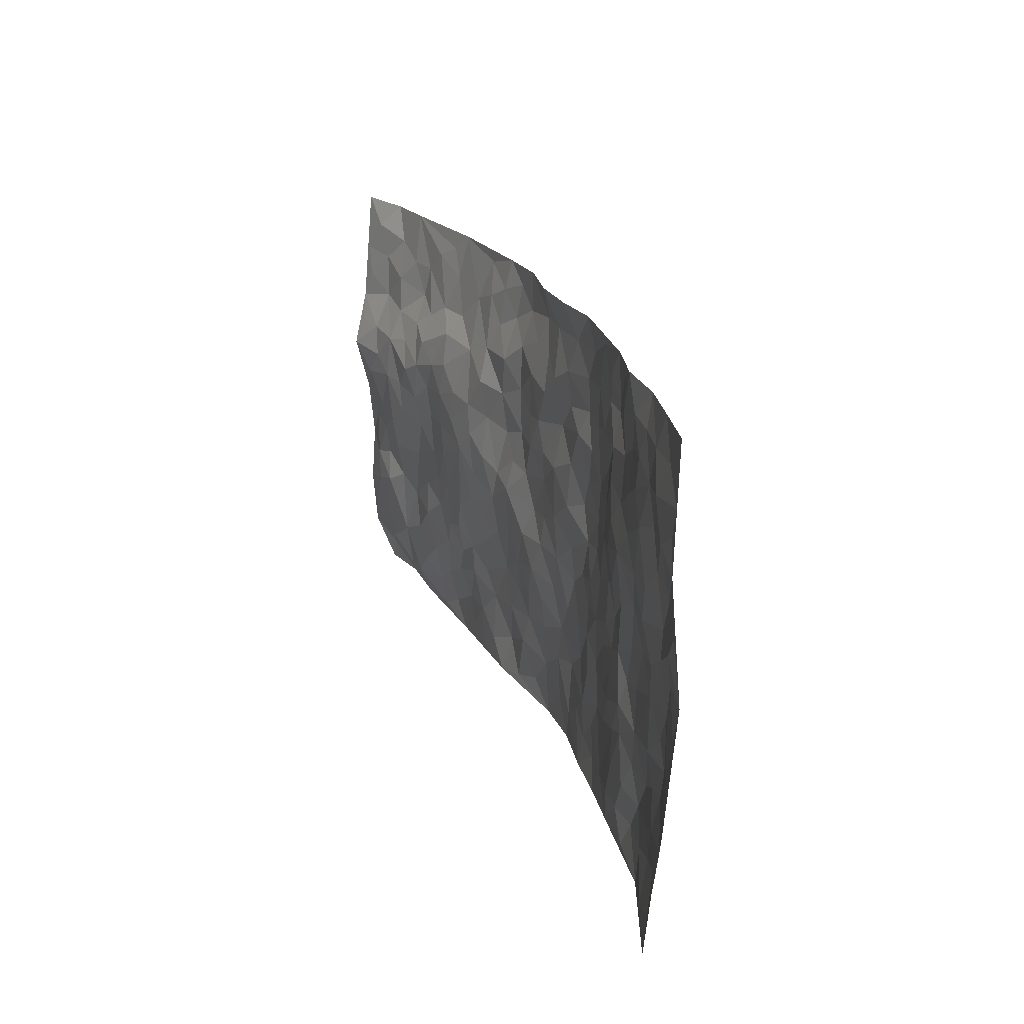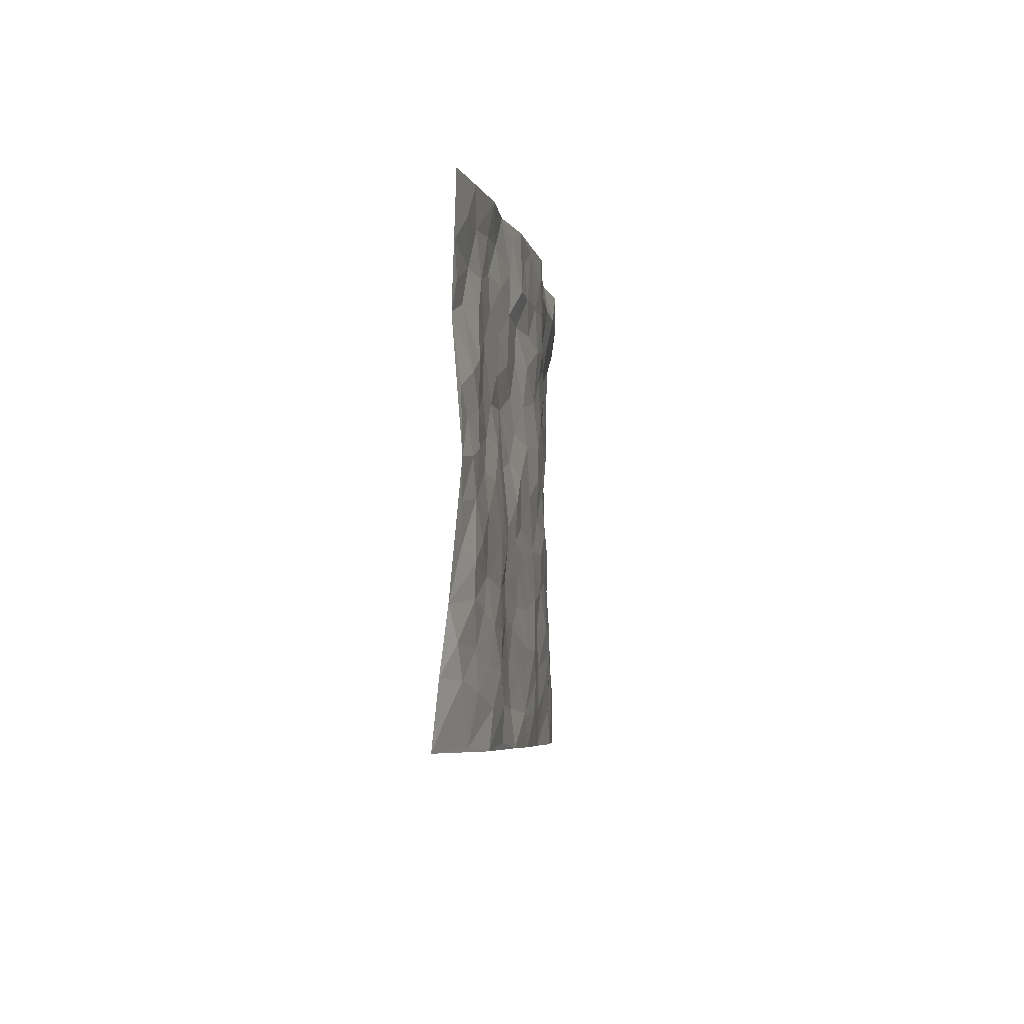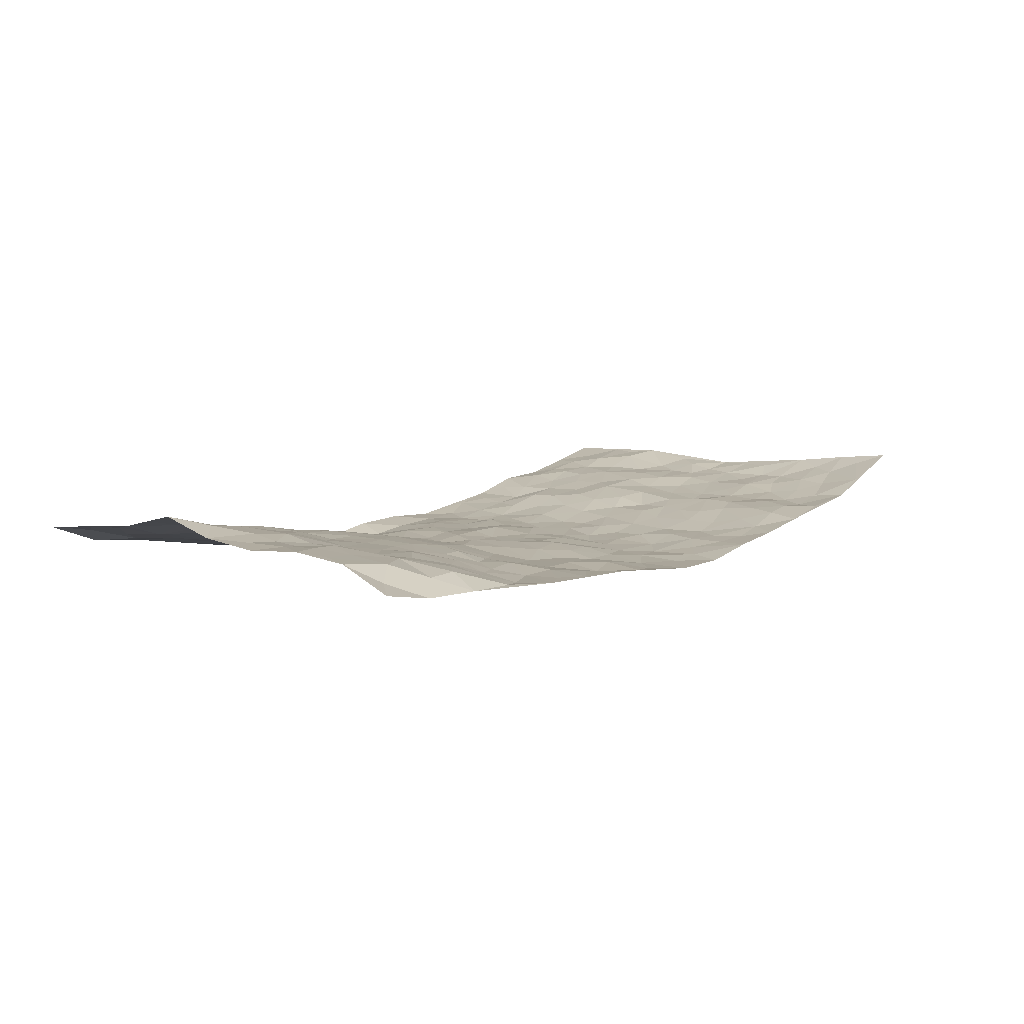
<metadata>
{"format":"obj","ext":"obj","renderer":"f3d","projection":"perspective","resolution":1024,"background":"white","views":[{"elev":21.4,"azim":70.5,"up":"+Y"},{"elev":-5.4,"azim":92.5,"up":"+Y"},{"elev":7.6,"azim":-51.6,"up":"+Z"}]}
</metadata>
<code>
v -0.9842 0.01311 0.01179
v -0.9809 0.9935 0.05243
v 0.9654 0.005871 0.1153
v 0.9744 0.9972 0.07493
v -0.7945 0.3929 0.05067
v -0.9767 0.5023 0.07233
v -0.8562 0.3585 0.05318
v -0.001057 0.003879 -0.06326
v -0.977 0.252 0.06861
v -0.9205 0.339 0.06399
v -0.7398 0.008268 -0.0129
v -0.9786 0.1283 0.05765
v -0.7101 0.2936 0.02665
v -0.8635 0.01501 -0.01003
v -0.8375 0.2896 0.06109
v -0.4929 0.004288 -0.02957
v -0.9566 0.1899 0.06232
v -0.2946 0.1691 -0.03973
v -0.7753 0.3226 0.04201
v -0.862 0.1214 0.04353
v -0.9271 0.07348 0.02123
v -0.7981 0.06811 0.01492
v -0.6725 0.1274 0.0152
v -0.725 0.07518 0.01655
v -0.8718 0.2085 0.05482
v -0.9074 0.2713 0.06639
v -0.7678 0.1774 0.03779
v -0.6913 0.2103 0.02539
v -0.8605 0.488 0.06948
v -0.9778 0.3767 0.05969
v -0.7417 0.9922 -0.004235
v -0.5364 0.2238 0.0001713
v 0.2619 0.1572 -0.04119
v -0.9772 0.7454 0.07517
v -0.3649 0.3935 -0.003494
v -0.7823 0.7494 0.03901
v -0.8009 0.8268 0.0319
v -0.5797 0.4434 0.02093
v -0.5978 0.6067 0.03041
v -0.4959 0.9923 -0.04529
v -0.9518 0.685 0.08569
v -0.6579 0.5628 0.04322
v -0.3912 0.7524 -0.01254
v -0.5082 0.2809 0.004369
v -0.46 0.2272 -0.01362
v -0.4964 0.1647 -0.01743
v -0.446 0.6371 0.01382
v -0.3646 0.5601 0.0007364
v 0.1673 0.4729 -0.04989
v -0.3345 0.2231 -0.03088
v -0.2113 0.61 -0.03884
v -0.3733 0.6294 0.00126
v -0.3034 0.05974 -0.03676
v -0.6254 0.711 0.0336
v -0.3952 0.1961 -0.01994
v -0.8666 0.6171 0.07769
v -0.03593 0.3477 -0.03319
v 0.05891 0.3393 -0.04991
v 0.2991 0.4509 -0.03994
v -0.09462 0.5507 -0.04193
v -0.165 0.5555 -0.03651
v 0.09358 0.6289 -0.0356
v -0.6316 0.3472 0.02236
v -0.7448 0.5737 0.05623
v -0.9507 0.8056 0.06354
v -0.5614 0.1319 -0.01278
v -0.3694 0.01443 -0.03379
v -0.7914 0.4654 0.06356
v -0.6172 0.1736 0.007302
v -0.6175 0.02252 -0.01872
v -0.246 0.00387 -0.03816
v -0.6173 0.09089 -0.006828
v -0.5497 0.05668 -0.02707
v -0.4335 0.03984 -0.03102
v -0.453 0.1069 -0.03072
v -0.8875 0.6843 0.07254
v -0.9712 0.8694 0.06197
v -0.733 0.5089 0.05429
v -0.002261 0.9937 -0.04745
v -0.7988 0.6748 0.06356
v -0.5605 0.3161 0.01233
v -0.5101 0.4618 0.01886
v 0.007458 0.5702 -0.04545
v -0.04868 0.4818 -0.04451
v 0.004897 0.4189 -0.03929
v -0.1243 0.1298 -0.04625
v -0.5668 0.671 0.02826
v -0.9097 0.5617 0.085
v -0.7297 0.6898 0.04592
v -0.4469 0.2973 0.001288
v -0.6293 0.2681 0.02471
v -0.499 0.6895 0.01921
v -0.1715 0.4857 -0.02299
v -0.2612 0.4367 -0.02065
v -0.6436 0.6496 0.04322
v -0.01068 0.1188 -0.06186
v -0.4126 0.5107 0.00991
v -0.3432 0.2899 -0.02375
v -0.2397 0.504 -0.02449
v -0.1792 0.3826 -0.03039
v -0.9713 0.6243 0.1046
v -0.7009 0.6228 0.05433
v -0.8083 0.579 0.07011
v -0.3636 0.1122 -0.03043
v -0.5191 0.534 0.02108
v -0.682 0.4072 0.02885
v -0.1287 0.3247 -0.03611
v -0.1488 0.251 -0.04646
v -0.515 0.6125 0.02486
v 0.1099 0.7273 -0.0495
v -0.002386 0.2158 -0.05279
v -0.07147 0.2735 -0.04031
v 0.006736 0.2882 -0.04279
v -0.4267 0.3639 0.005865
v -0.1967 0.1856 -0.04385
v -0.6526 0.4891 0.03026
v -0.5546 0.3821 0.01683
v -0.4896 0.3921 0.01328
v -0.3056 0.5246 -0.008924
v -0.2586 0.3519 -0.03233
v -0.3531 0.4675 -0.00304
v -0.2266 0.2729 -0.0442
v -0.08892 0.4112 -0.03065
v -0.5929 0.5327 0.0228
v -0.09154 0.1997 -0.05032
v -0.2148 0.09536 -0.05168
v -0.3988 0.26 -0.01765
v -0.9251 0.4392 0.06298
v -0.8646 0.4214 0.06005
v 0.09426 0.4216 -0.04419
v 0.2116 0.2375 -0.05624
v 0.08402 0.5155 -0.0411
v 0.02072 0.4869 -0.04254
v 0.1681 0.3924 -0.05726
v 0.7906 0.4971 0.03699
v 0.2223 0.4333 -0.05411
v 0.2689 0.3132 -0.04621
v 0.1622 0.5659 -0.03993
v 0.1218 0.9962 -0.0424
v -0.293 0.6195 -0.02034
v 0.426 0.8793 -0.02666
v 0.4909 0.9976 -0.01587
v -0.2142 0.7798 -0.03294
v -0.05847 0.8618 -0.05506
v -0.3209 0.3498 -0.01959
v -0.4564 0.5665 0.01631
v -0.07513 0.05492 -0.05871
v -0.1592 0.02419 -0.04877
v 0.1231 0.002264 -0.06057
v 0.01395 0.8575 -0.05364
v -0.01599 0.6983 -0.04128
v 0.4241 0.1966 -0.0222
v 0.3442 0.2896 -0.03831
v 0.5906 0.5266 0.01375
v 0.5236 0.5466 0.005035
v 0.4573 0.1354 -0.01208
v 0.5235 0.2284 -0.0002938
v 0.416 0.3617 -0.02321
v 0.02367 0.6393 -0.03841
v -0.05893 0.6263 -0.0383
v -0.1471 0.7283 -0.04769
v -0.08615 0.6917 -0.04726
v -0.06017 0.7898 -0.04167
v -0.1365 0.6318 -0.04673
v 0.0217 0.773 -0.04067
v 0.2464 0.9984 -0.04913
v -0.01869 0.9235 -0.06593
v -0.2713 0.8428 -0.04394
v -0.2016 0.8761 -0.05892
v -0.317 0.7788 -0.02678
v -0.2485 0.9938 -0.06429
v -0.2283 0.6951 -0.03348
v -0.3165 0.7 -0.01054
v -0.1406 0.8278 -0.04945
v -0.1248 0.9949 -0.06898
v 0.2198 0.7454 -0.04067
v 0.1755 0.6658 -0.04263
v 0.3294 0.5945 -0.04434
v 0.2632 0.5223 -0.0491
v 0.2683 0.6651 -0.04786
v 0.4264 0.7436 -0.02505
v 0.358 0.6825 -0.03609
v 0.2881 0.7325 -0.04359
v 0.06875 0.9266 -0.05567
v 0.07978 0.8216 -0.04117
v 0.1468 0.8567 -0.04535
v 0.2524 0.8727 -0.05044
v 0.324 0.7927 -0.04307
v 0.2339 0.5945 -0.05132
v -0.8843 0.8619 0.03853
v -0.6854 0.8111 0.004968
v -0.8701 0.7693 0.04319
v -0.865 0.9899 0.009515
v -0.9237 0.9345 0.04438
v -0.8153 0.9146 0.01579
v -0.7371 0.8799 0.01027
v -0.6105 0.9242 -0.01459
v -0.6669 0.8805 -0.004267
v -0.6874 0.7434 0.02687
v -0.5634 0.8101 -0.007247
v -0.6236 0.7775 0.008751
v -0.5163 0.8957 -0.02875
v -0.3949 0.874 -0.03584
v -0.5514 0.9544 -0.03138
v -0.4679 0.8121 -0.01961
v -0.4477 0.9311 -0.03997
v -0.3501 0.9675 -0.05579
v -0.5119 0.7607 0.00735
v -0.3233 0.8978 -0.04138
v -0.2614 0.9266 -0.05257
v 0.1577 0.7836 -0.04913
v 0.2568 0.8034 -0.05059
v 0.1894 0.9325 -0.05056
v 0.3941 0.8115 -0.02676
v 0.3391 0.8803 -0.03875
v 0.3828 0.982 -0.0314
v 0.2907 0.9374 -0.04771
v 0.4428 0.9473 -0.02147
v 0.3818 0.4933 -0.02877
v 0.3282 0.5283 -0.04307
v 0.4826 0.6038 -0.001993
v 0.4328 0.664 -0.01772
v 0.407 0.5878 -0.02476
v 0.3561 0.1899 -0.0374
v 0.4823 0.3352 -0.008819
v 0.4602 0.5226 -0.01429
v 0.3488 0.3878 -0.03388
v -0.1257 0.9108 -0.06768
v -0.1864 0.9536 -0.06633
v 0.3229 0.1327 -0.03863
v 0.6124 0.01613 0.01311
v 0.2032 0.333 -0.05133
v 0.2739 0.3845 -0.04761
v 0.5842 0.249 0.008997
v 0.7339 0.9975 0.02251
v 0.9727 0.254 0.08665
v 0.4916 0.8121 -0.005805
v 0.7182 0.4881 0.02131
v 0.4875 0.7466 -0.00368
v 0.977 0.5012 0.0634
v 0.6698 0.2953 0.01346
v 0.5105 0.4685 -0.009467
v 0.7778 0.312 0.03323
v 0.5612 0.4165 0.005005
v 0.4912 0.002925 -0.004313
v 0.09145 0.2522 -0.05829
v 0.5054 0.07791 0.003373
v 0.1363 0.3185 -0.05513
v 0.4182 0.2668 -0.02139
v 0.8738 0.2665 0.04799
v 0.6416 0.4627 0.01084
v 0.5783 0.08364 0.01276
v 0.4497 0.4263 -0.01426
v 0.6076 0.3726 0.004536
v 0.289 0.2325 -0.0395
v 0.4789 0.2721 -0.006941
v 0.2662 0.07814 -0.04171
v 0.3691 0.001806 -0.02343
v 0.2458 0.001688 -0.03858
v 0.2029 0.1145 -0.05077
v 0.06911 0.1702 -0.0596
v 0.1471 0.1898 -0.06166
v 0.6133 0.149 0.01535
v 0.7766 0.4235 0.03029
v 0.7499 0.2225 0.02117
v 0.652 0.08227 0.008882
v 0.6696 0.3857 0.01152
v 0.7181 0.3404 0.02203
v 0.8861 0.3274 0.04684
v 0.7437 0.5675 0.03622
v 0.6938 0.1471 0.0117
v 0.7639 0.1515 0.0296
v 0.8408 0.3684 0.03645
v 0.9391 0.3518 0.06734
v 0.8858 0.4395 0.04564
v 0.582 0.3142 0.01149
v 0.8196 0.1076 0.04537
v 0.3348 0.06278 -0.03524
v 0.4132 0.06884 -0.02055
v 0.07166 0.07846 -0.06308
v 0.1437 0.07231 -0.05645
v 0.9724 0.7484 0.08292
v 0.7325 0.0809 0.02393
v 0.6564 0.2172 0.0114
v 0.9585 0.4264 0.06545
v 0.9061 0.51 0.04971
v 0.809 0.2517 0.03609
v 0.5332 0.1494 0.006395
v 0.7334 0.003652 0.03164
v 0.5034 0.3948 -0.005774
v 0.9312 0.06726 0.09274
v 0.9685 0.1303 0.1023
v 0.8389 0.1821 0.04881
v 0.8953 0.1268 0.06809
v 0.824 0.01206 0.06325
v 0.9344 0.1908 0.07378
v 0.6656 0.5564 0.01902
v 0.6901 0.6328 0.03147
v 0.5829 0.636 0.02125
v 0.8243 0.6914 0.04365
v 0.6299 0.7713 0.02104
v 0.9538 0.6249 0.06776
v 0.7656 0.6416 0.04206
v 0.8543 0.5954 0.0433
v 0.7308 0.7438 0.04151
v 0.8454 0.5309 0.04263
v 0.9137 0.5743 0.05966
v 0.8908 0.6597 0.05019
v 0.6385 0.6923 0.02377
v 0.5649 0.7235 0.007286
v 0.5083 0.6744 0.004092
v 0.8489 0.8516 0.06302
v 0.7098 0.8712 0.03538
v 0.8097 0.7765 0.04689
v 0.8922 0.7768 0.07061
v 0.778 0.8439 0.04374
v 0.9706 0.8728 0.07828
v 0.6918 0.8024 0.03338
v 0.9491 0.81 0.07534
v 0.7401 0.9314 0.0348
v 0.8543 0.9976 0.04859
v 0.6099 0.9984 0.01554
v 0.8182 0.9255 0.0505
v 0.9041 0.9267 0.06159
v 0.6599 0.9346 0.02436
v 0.5568 0.9011 0.001723
v 0.4941 0.8805 -0.01832
v 0.5507 0.9694 -0.00129
v 0.5702 0.8216 0.003273
v 0.636 0.8606 0.01561
f 29 6 128
f 12 21 20
f 26 10 9
f 55 45 46
f 27 19 15
f 26 9 17
f 101 6 88
f 12 1 21
f 7 15 19
f 125 86 96
f 84 123 85
f 129 29 128
f 25 27 15
f 12 20 17
f 73 75 66
f 22 14 11
f 26 17 25
f 9 12 17
f 25 15 26
f 5 129 7
f 52 146 48
f 55 18 50
f 7 19 5
f 20 27 25
f 124 82 105
f 41 76 34
f 20 14 22
f 14 20 21
f 14 21 1
f 24 22 11
f 24 27 22
f 72 66 69
f 69 32 91
f 70 24 11
f 24 23 27
f 17 20 25
f 27 20 22
f 10 15 7
f 10 26 15
f 23 28 27
f 27 13 19
f 28 23 69
f 13 27 28
f 119 121 94
f 10 7 129
f 6 30 128
f 9 10 30
f 36 192 80
f 80 102 89
f 118 81 44
f 64 103 78
f 115 126 86
f 45 32 46
f 91 63 13
f 129 68 29
f 95 87 54
f 95 54 199
f 202 40 204
f 82 97 105
f 29 88 6
f 18 55 104
f 148 126 71
f 38 82 124
f 50 18 122
f 117 82 38
f 5 19 106
f 82 117 118
f 80 64 102
f 127 45 55
f 194 77 190
f 98 35 114
f 39 124 105
f 127 50 98
f 106 19 13
f 66 75 46
f 39 95 42
f 63 117 38
f 95 89 102
f 101 56 76
f 51 140 99
f 18 53 126
f 62 83 132
f 45 127 90
f 112 113 57
f 103 29 68
f 130 85 58
f 109 39 105
f 35 94 121
f 113 246 58
f 151 165 163
f 120 100 94
f 114 127 98
f 192 190 65
f 95 39 87
f 36 191 37
f 67 104 74
f 56 101 88
f 13 63 106
f 192 34 76
f 268 241 243
f 108 115 125
f 93 84 60
f 133 84 85
f 156 288 157
f 101 76 41
f 80 103 64
f 105 97 146
f 99 61 51
f 92 109 47
f 125 96 111
f 158 227 153
f 75 104 55
f 69 66 32
f 81 91 32
f 106 78 68
f 42 64 78
f 77 34 65
f 24 70 72
f 75 73 16
f 16 71 67
f 2 34 77
f 13 28 91
f 103 56 88
f 56 80 76
f 72 69 23
f 11 16 70
f 16 73 70
f 16 67 74
f 115 18 126
f 24 72 23
f 73 72 70
f 16 74 75
f 72 73 66
f 32 45 44
f 84 83 60
f 66 46 32
f 78 106 116
f 117 63 81
f 67 53 104
f 103 68 78
f 69 91 28
f 36 80 89
f 106 38 116
f 106 68 5
f 81 118 117
f 62 132 138
f 32 44 81
f 53 67 71
f 57 58 85
f 123 100 107
f 93 60 61
f 33 230 224
f 8 96 147
f 132 133 130
f 140 48 119
f 93 100 123
f 122 98 50
f 164 60 160
f 53 71 126
f 125 112 108
f 193 194 195
f 75 55 46
f 63 91 81
f 56 103 80
f 196 198 31
f 18 104 53
f 121 48 97
f 38 106 63
f 118 97 82
f 97 35 121
f 51 172 140
f 130 134 49
f 87 39 109
f 288 252 263
f 97 114 35
f 47 43 92
f 57 113 58
f 248 130 58
f 34 101 41
f 114 90 127
f 116 124 42
f 145 94 35
f 118 114 97
f 167 79 175
f 98 145 35
f 85 123 57
f 43 47 52
f 199 36 89
f 42 78 116
f 159 83 62
f 88 29 103
f 74 104 75
f 118 44 90
f 173 140 172
f 42 95 102
f 190 192 37
f 65 190 77
f 89 95 199
f 125 111 112
f 92 87 109
f 18 115 122
f 177 180 176
f 112 57 107
f 109 105 146
f 93 94 100
f 285 286 275
f 96 86 147
f 137 232 131
f 57 123 107
f 87 92 208
f 49 134 136
f 132 130 49
f 161 164 162
f 50 127 55
f 122 108 107
f 122 107 100
f 48 140 52
f 118 90 114
f 99 119 94
f 123 84 93
f 36 37 192
f 48 121 119
f 120 122 100
f 39 42 124
f 38 124 116
f 248 58 246
f 44 45 90
f 98 122 120
f 146 52 47
f 94 93 99
f 168 209 170
f 212 183 188
f 202 197 200
f 42 102 64
f 107 108 112
f 99 93 61
f 8 280 96
f 112 111 113
f 125 115 86
f 115 108 122
f 128 30 10
f 5 68 129
f 10 129 128
f 132 49 138
f 83 84 133
f 130 133 85
f 83 133 132
f 248 134 130
f 156 152 224
f 151 110 165
f 212 186 211
f 153 224 249
f 254 251 244
f 246 261 262
f 225 158 249
f 49 136 179
f 185 184 150
f 214 188 181
f 181 188 182
f 161 163 174
f 143 170 172
f 110 211 185
f 184 79 167
f 174 228 169
f 62 110 159
f 163 150 144
f 210 169 229
f 170 143 168
f 176 211 110
f 98 120 145
f 94 145 120
f 48 146 97
f 109 146 47
f 148 86 126
f 147 86 148
f 71 8 148
f 8 147 148
f 244 276 254
f 232 136 134
f 174 143 161
f 60 83 160
f 163 162 151
f 159 160 83
f 261 281 262
f 259 281 149
f 219 220 59
f 246 113 111
f 33 255 131
f 157 256 152
f 137 255 153
f 230 278 279
f 262 260 33
f 154 155 242
f 131 255 137
f 248 131 232
f 281 280 149
f 259 258 278
f 220 179 59
f 159 151 160
f 162 160 151
f 164 61 60
f 228 174 144
f 144 174 163
f 159 110 151
f 161 172 164
f 186 184 185
f 161 162 163
f 61 164 51
f 160 162 164
f 187 217 213
f 150 163 165
f 205 202 200
f 79 184 139
f 170 43 173
f 174 169 143
f 161 143 172
f 167 144 150
f 176 180 183
f 172 170 173
f 223 226 221
f 185 150 165
f 99 140 119
f 207 206 203
f 172 51 164
f 43 52 173
f 173 52 140
f 167 175 228
f 228 229 169
f 210 168 169
f 177 110 62
f 189 138 179
f 62 138 177
f 136 232 233
f 181 182 222
f 150 184 167
f 178 180 189
f 49 179 138
f 177 138 189
f 180 178 182
f 178 179 220
f 307 308 304
f 222 223 221
f 215 187 188
f 176 183 212
f 187 213 186
f 214 215 188
f 185 211 186
f 237 181 239
f 182 188 183
f 110 185 165
f 216 215 141
f 211 176 212
f 182 183 180
f 176 110 177
f 213 184 186
f 178 189 179
f 177 189 180
f 195 190 37
f 197 198 200
f 195 194 190
f 34 192 65
f 80 192 76
f 37 196 195
f 194 2 77
f 193 2 194
f 196 37 191
f 31 193 195
f 198 196 191
f 31 195 196
f 199 201 191
f 197 204 31
f 198 191 201
f 31 198 197
f 201 199 54
f 36 199 191
f 54 208 201
f 208 43 205
f 208 54 87
f 198 201 200
f 206 205 203
f 43 170 203
f 210 207 209
f 40 202 206
f 31 204 40
f 197 202 204
f 208 205 200
f 43 203 205
f 205 206 202
f 203 209 207
f 171 40 207
f 40 206 207
f 208 200 201
f 43 208 92
f 170 209 203
f 168 143 169
f 207 210 171
f 168 210 209
f 188 187 212
f 212 187 186
f 166 139 213
f 184 213 139
f 237 214 181
f 215 214 141
f 216 141 218
f 213 217 166
f 142 166 216
f 217 216 166
f 187 215 217
f 216 217 215
f 237 141 214
f 142 216 218
f 223 222 182
f 179 136 59
f 223 220 219
f 267 238 251
f 237 327 141
f 223 182 178
f 158 290 253
f 220 223 178
f 59 233 227
f 233 59 136
f 248 246 131
f 153 249 158
f 251 254 267
f 223 219 226
f 111 261 246
f 297 251 238
f 276 256 157
f 167 228 144
f 229 228 175
f 175 171 229
f 229 171 210
f 260 257 33
f 265 271 272
f 266 289 283
f 269 243 250
f 249 224 152
f 266 283 271
f 227 233 137
f 253 227 158
f 325 313 320
f 135 264 275
f 310 329 239
f 270 298 297
f 249 256 225
f 275 273 269
f 311 222 221
f 155 154 299
f 234 276 157
f 310 311 299
f 222 239 181
f 221 226 155
f 266 263 252
f 242 290 244
f 264 273 275
f 273 264 243
f 242 244 154
f 276 290 225
f 288 234 157
f 240 282 302
f 275 286 306
f 225 290 158
f 234 263 284
f 241 254 276
f 233 232 137
f 137 153 227
f 264 135 238
f 244 251 154
f 260 259 257
f 227 253 219
f 33 224 255
f 154 297 299
f 240 302 307
f 297 154 251
f 264 268 243
f 253 226 219
f 271 284 263
f 277 294 293
f 290 242 253
f 241 234 284
f 59 227 219
f 242 155 226
f 252 245 231
f 157 152 156
f 257 230 33
f 152 256 249
f 278 230 257
f 262 33 131
f 224 153 255
f 259 278 257
f 134 248 232
f 230 279 224
f 96 261 111
f 261 96 280
f 280 281 261
f 246 262 131
f 252 247 245
f 268 267 241
f 283 277 272
f 288 247 252
f 275 274 285
f 295 291 294
f 267 268 264
f 263 234 288
f 309 310 299
f 290 276 244
f 283 272 271
f 267 254 241
f 265 243 241
f 236 240 285
f 297 238 270
f 303 305 298
f 241 276 234
f 221 155 299
f 272 277 293
f 250 243 287
f 286 285 240
f 284 271 265
f 271 263 266
f 295 3 291
f 225 256 276
f 241 284 265
f 289 266 231
f 3 292 291
f 321 235 323
f 293 294 296
f 279 278 258
f 245 279 258
f 279 156 224
f 260 281 259
f 280 8 149
f 262 281 260
f 231 266 252
f 267 264 238
f 306 304 270
f 283 289 295
f 243 269 273
f 236 269 250
f 294 292 296
f 274 236 285
f 269 274 275
f 250 287 293
f 245 289 231
f 236 274 269
f 156 279 247
f 242 226 253
f 247 279 245
f 243 265 287
f 288 156 247
f 265 272 293
f 296 292 236
f 293 287 265
f 295 294 277
f 277 283 295
f 236 250 296
f 289 3 295
f 292 294 291
f 293 296 250
f 300 304 308
f 325 320 235
f 329 330 326
f 270 304 303
f 270 303 298
f 309 305 301
f 135 306 270
f 299 297 298
f 298 309 299
f 238 135 270
f 300 314 305
f 303 300 305
f 304 306 307
f 300 303 304
f 282 319 315
f 322 325 235
f 275 306 135
f 307 306 286
f 240 307 286
f 308 307 302
f 302 282 308
f 308 282 315
f 305 309 298
f 310 309 301
f 310 301 329
f 310 239 311
f 222 311 239
f 299 311 221
f 319 312 315
f 312 323 316
f 301 305 318
f 305 314 316
f 300 308 315
f 316 314 312
f 312 314 315
f 315 314 300
f 323 312 324
f 316 313 318
f 282 4 317
f 330 313 325
f 4 321 324
f 235 320 323
f 282 317 319
f 312 319 317
f 326 325 322
f 316 320 313
f 316 318 305
f 142 218 327
f 327 218 141
f 316 323 320
f 324 312 317
f 4 324 317
f 321 323 324
f 318 313 330
f 328 326 322
f 326 327 329
f 329 327 237
f 326 328 327
f 322 142 328
f 327 328 142
f 329 237 239
f 301 318 330
f 326 330 325
f 330 329 301

</code>
